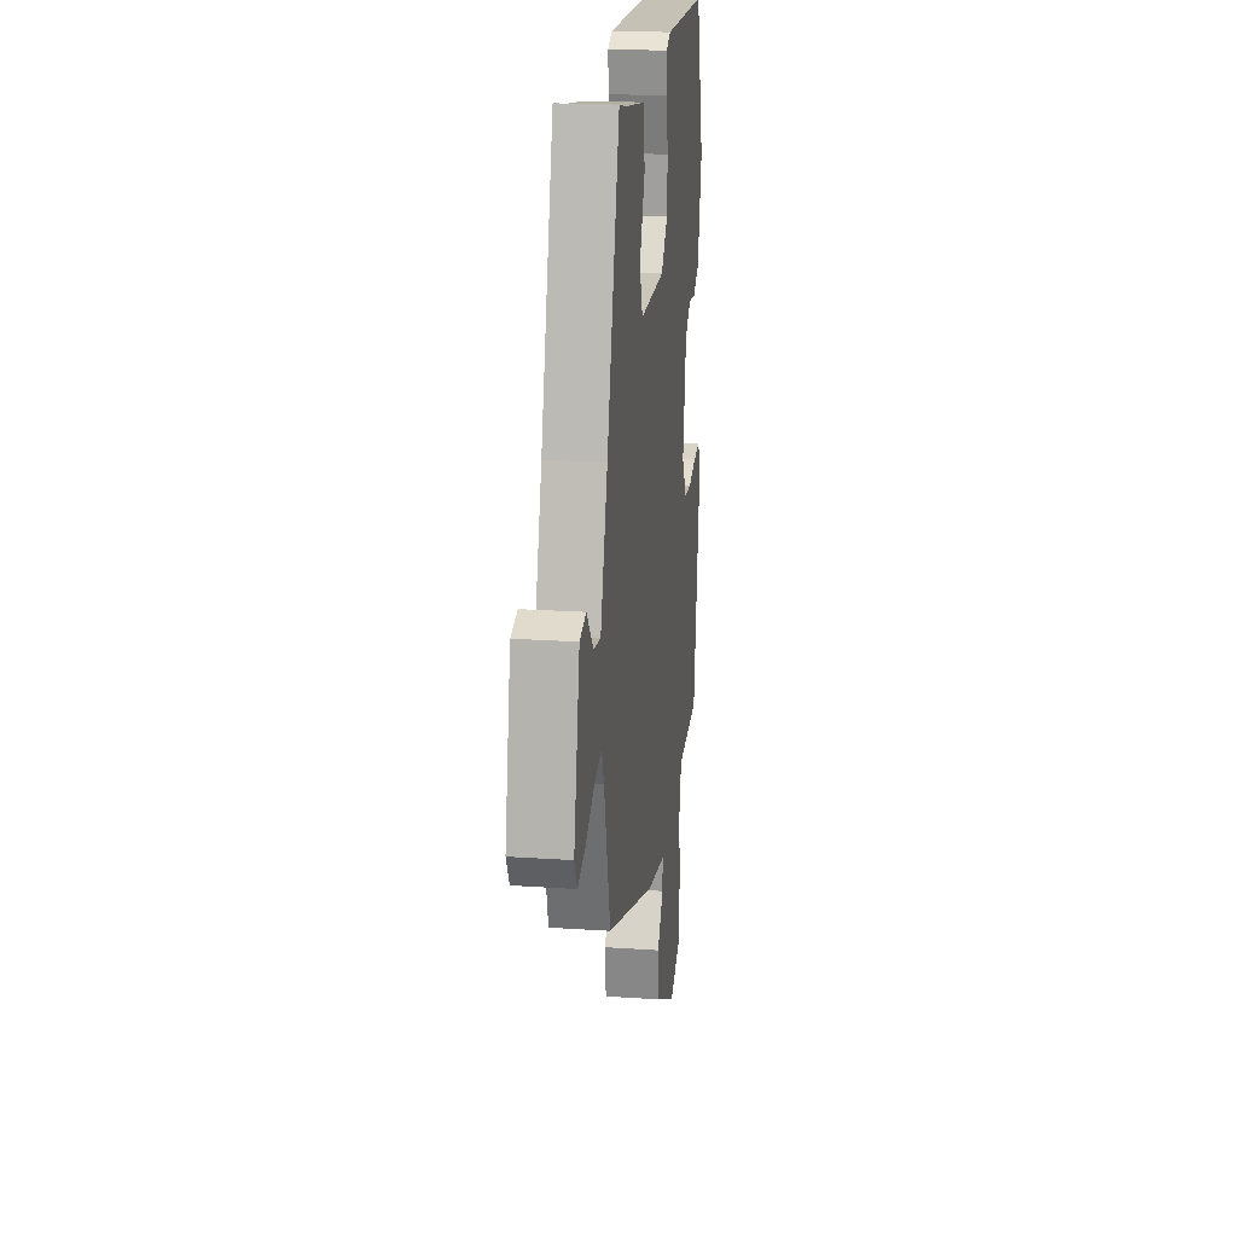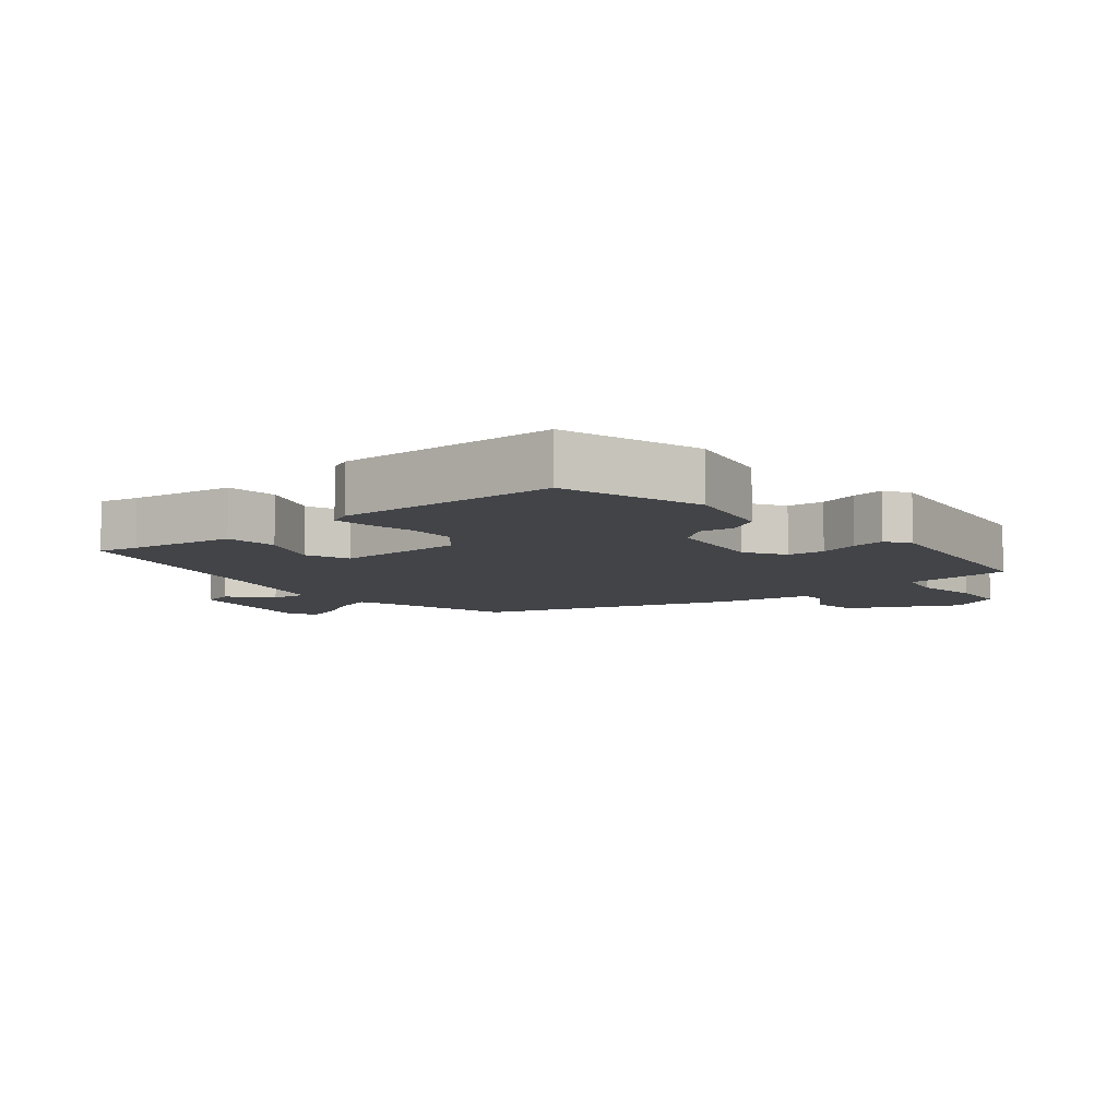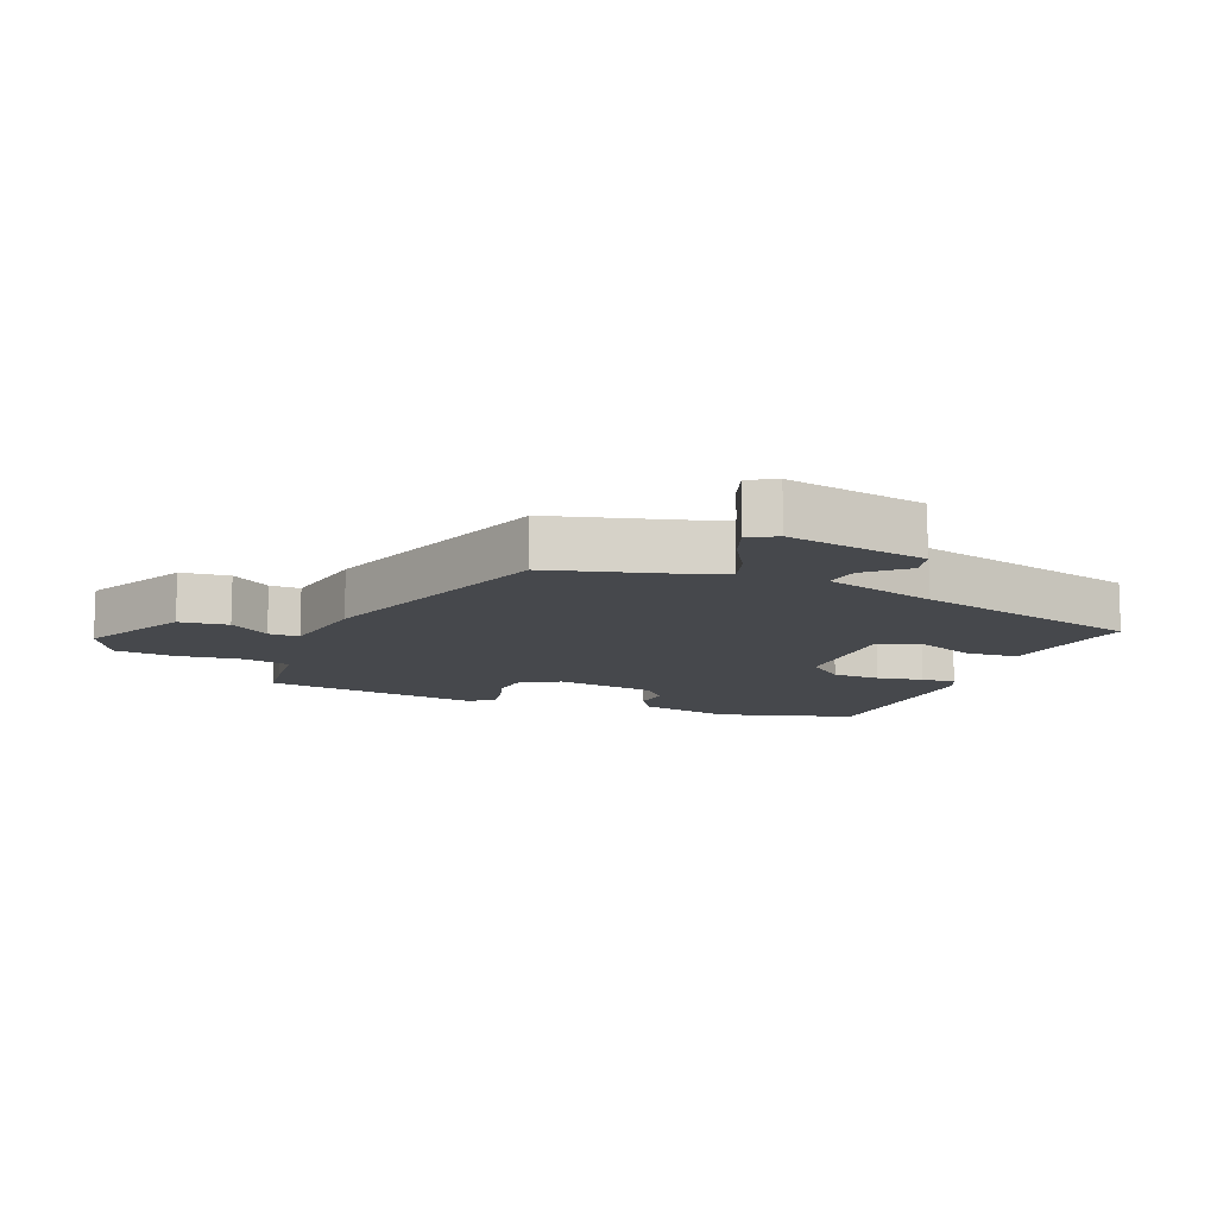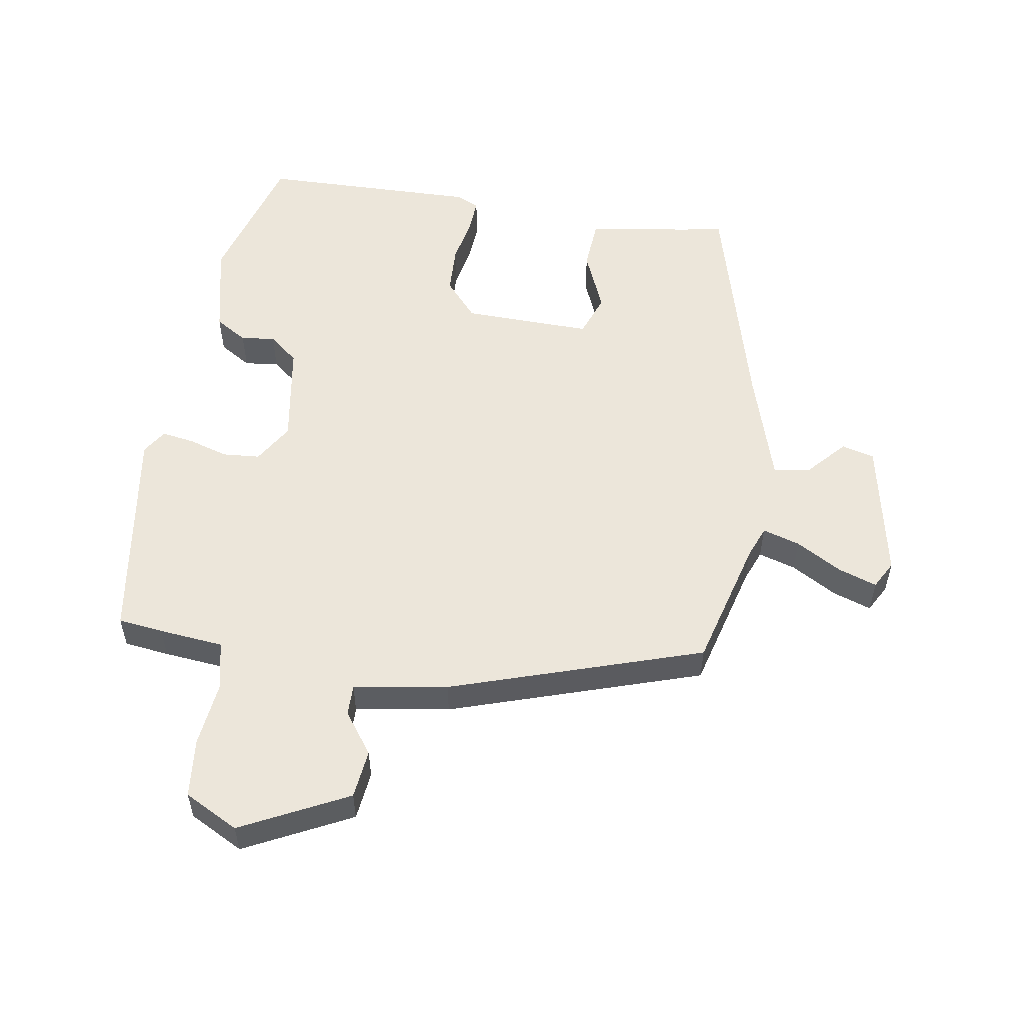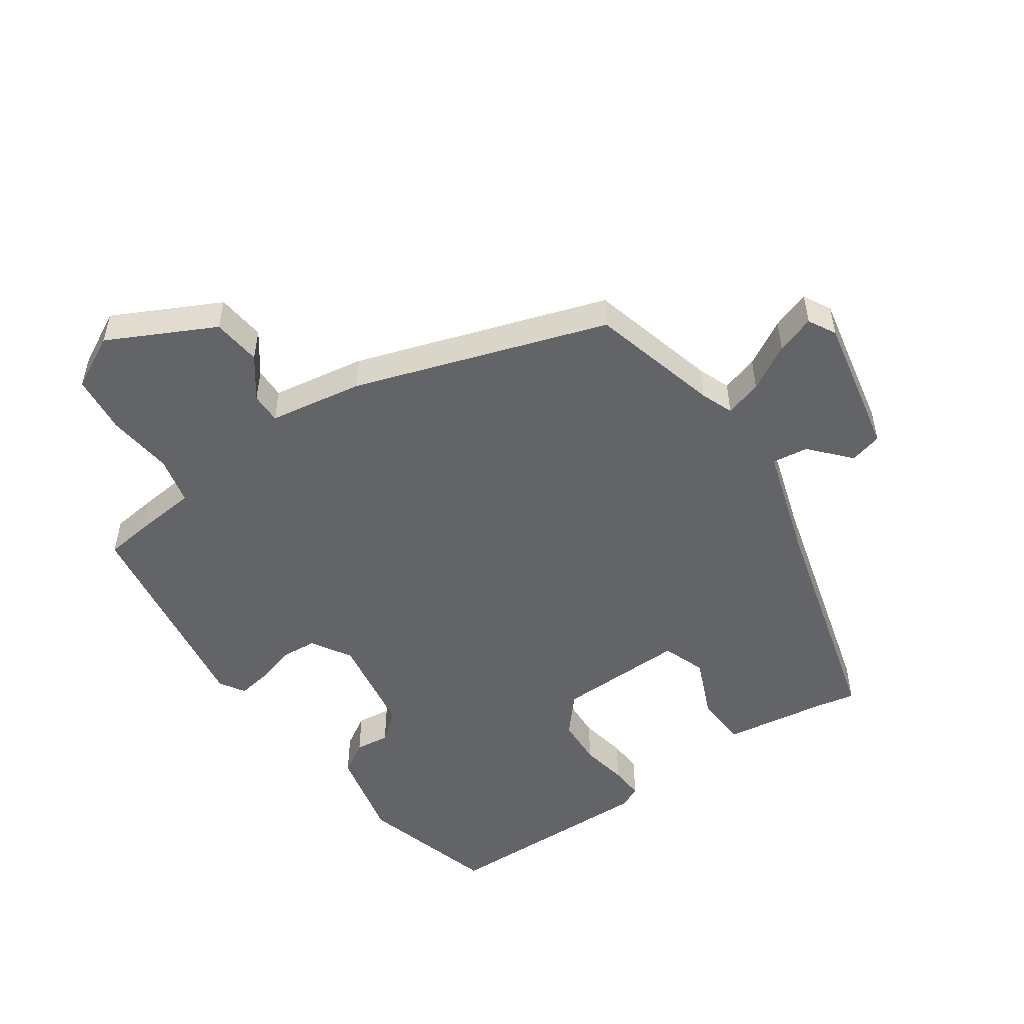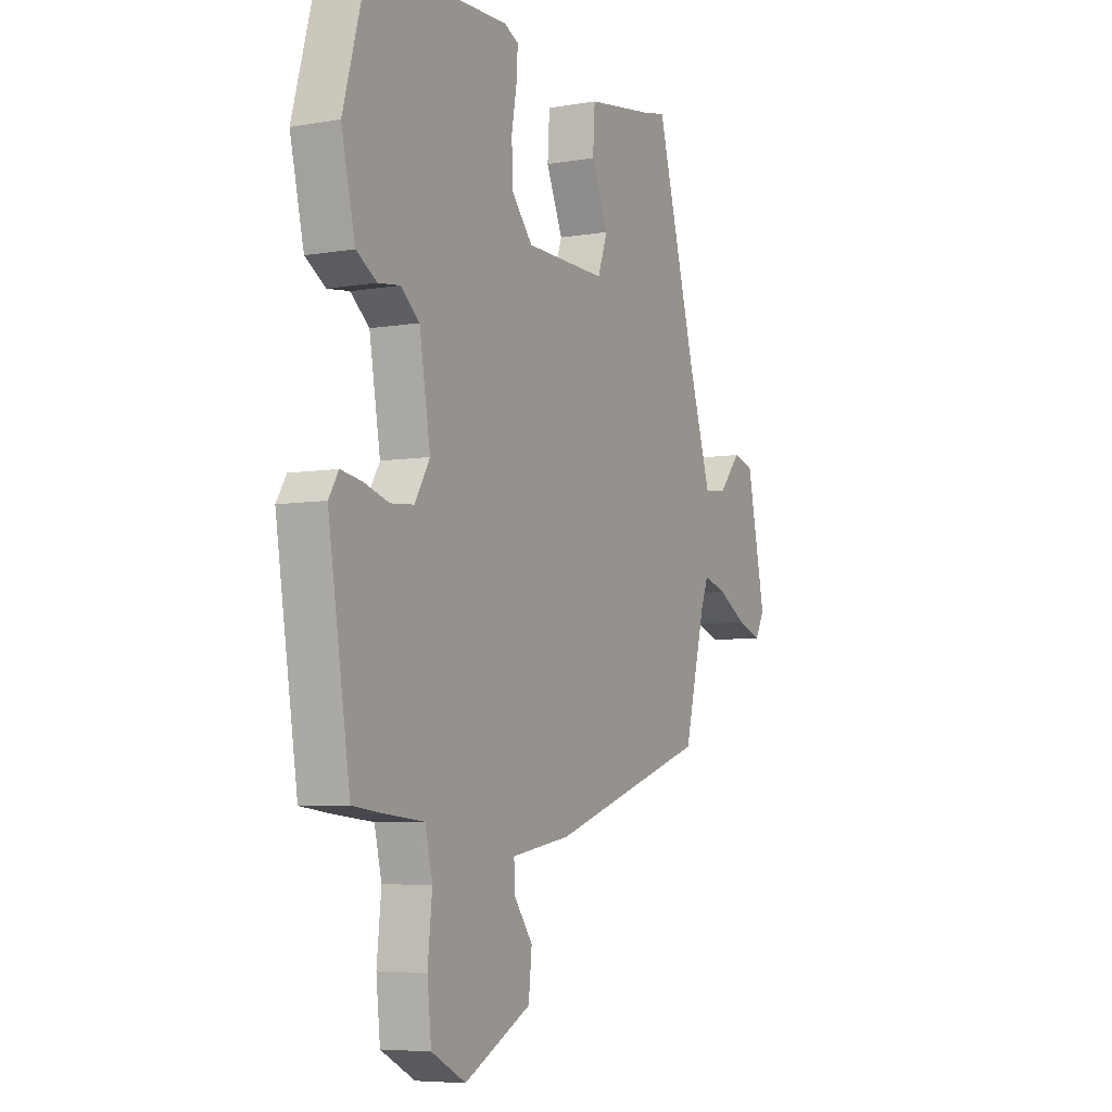
<metadata>
{"format":"obj","ext":"obj","renderer":"f3d","projection":"perspective","resolution":1024,"background":"white","views":[{"elev":20.3,"azim":-82.8,"up":"+Z"},{"elev":-7.9,"azim":40.4,"up":"+Y"},{"elev":-11.5,"azim":-111.3,"up":"+Y"},{"elev":54.5,"azim":-170.3,"up":"+Y"},{"elev":-51.3,"azim":-144.9,"up":"+Y"},{"elev":-6.3,"azim":117.0,"up":"+Z"}]}
</metadata>
<code>
v -0.491 0.07 -0.406
v -0.543 0.07 -0.204
v -0.562 0.07 -0.154
v -0.62 0.07 -0.171
v -0.691 0.07 -0.211
v -0.751 0.07 -0.231
v -0.774 0.07 -0.188
v -0.728 0.07 0.03
v -0.677 0.07 0.043
v -0.623 0.07 -0.018
v -0.567 0.07 -0.026
v -0.511 0.07 0.15
v -0.411 0.07 0.508
v -0.35 0.07 0.495
v -0.189 0.07 0.47
v -0.184 0.07 0.389
v -0.225 0.07 0.294
v -0.201 0.07 0.227
v -0.001 0.07 0.23
v 0.05 0.07 0.288
v 0.054 0.07 0.363
v 0.041 0.07 0.436
v 0.038 0.07 0.49
v 0.073 0.07 0.506
v 0.412 0.07 0.496
v 0.472 0.07 0.28
v 0.438 0.07 0.135
v 0.388 0.07 0.105
v 0.335 0.07 0.112
v 0.289 0.07 0.075
v 0.262 0.07 -0.084
v 0.299 0.07 -0.146
v 0.356 0.07 -0.151
v 0.418 0.07 -0.133
v 0.469 0.07 -0.125
v 0.493 0.07 -0.164
v 0.439 0.07 -0.504
v 0.369 0.07 -0.512
v 0.269 0.07 -0.521
v 0.251 0.07 -0.595
v 0.262 0.07 -0.698
v 0.252 0.07 -0.79
v 0.168 0.07 -0.833
v 0.004 0.07 -0.749
v -0.004 0.07 -0.673
v 0.043 0.07 -0.61
v 0.044 0.07 -0.562
v -0.102 0.07 -0.537
v -0.491 0 -0.406
v -0.543 0 -0.204
v -0.562 0 -0.154
v -0.62 0 -0.171
v -0.691 0 -0.211
v -0.751 0 -0.231
v -0.774 0 -0.188
v -0.728 0 0.03
v -0.677 0 0.043
v -0.623 0 -0.018
v -0.567 0 -0.026
v -0.511 0 0.15
v -0.411 0 0.508
v -0.35 0 0.495
v -0.189 0 0.47
v -0.184 0 0.389
v -0.225 0 0.294
v -0.201 0 0.227
v -0.001 0 0.23
v 0.05 0 0.288
v 0.054 0 0.363
v 0.041 0 0.436
v 0.038 0 0.49
v 0.073 0 0.506
v 0.412 0 0.496
v 0.472 0 0.28
v 0.438 0 0.135
v 0.388 0 0.105
v 0.335 0 0.112
v 0.289 0 0.075
v 0.262 0 -0.084
v 0.299 0 -0.146
v 0.356 0 -0.151
v 0.418 0 -0.133
v 0.469 0 -0.125
v 0.493 0 -0.164
v 0.439 0 -0.504
v 0.369 0 -0.512
v 0.269 0 -0.521
v 0.251 0 -0.595
v 0.262 0 -0.698
v 0.252 0 -0.79
v 0.168 0 -0.833
v 0.004 0 -0.749
v -0.004 0 -0.673
v 0.043 0 -0.61
v 0.044 0 -0.562
v -0.102 0 -0.537
f 47 48 1 2
f 43 44 45 46
f 43 46 47
f 40 41 42 43
f 39 40 43 47
f 36 37 38 39
f 33 34 35 36
f 32 33 36 39
f 31 32 39 47
f 26 27 28 29
f 26 29 30
f 25 26 30
f 24 25 30
f 21 22 23 24
f 20 21 24 30
f 19 20 30 31
f 14 15 16 17
f 12 13 14 17
f 11 12 17 18
f 7 8 9 10
f 7 10 11
f 4 5 6 7
f 3 4 7 11
f 18 19 31 47
f 11 18 47
f 2 3 11 47
f 50 49 96 95
f 94 93 92 91
f 95 94 91
f 91 90 89 88
f 95 91 88 87
f 87 86 85 84
f 84 83 82 81
f 87 84 81 80
f 95 87 80 79
f 77 76 75 74
f 78 77 74
f 78 74 73
f 78 73 72
f 72 71 70 69
f 78 72 69 68
f 79 78 68 67
f 65 64 63 62
f 65 62 61 60
f 66 65 60 59
f 58 57 56 55
f 59 58 55
f 55 54 53 52
f 59 55 52 51
f 95 79 67 66
f 95 66 59
f 95 59 51 50
f 1 49 50 2
f 2 50 51 3
f 3 51 52 4
f 4 52 53 5
f 5 53 54 6
f 6 54 55 7
f 7 55 56 8
f 8 56 57 9
f 9 57 58 10
f 10 58 59 11
f 11 59 60 12
f 12 60 61 13
f 13 61 62 14
f 14 62 63 15
f 15 63 64 16
f 16 64 65 17
f 17 65 66 18
f 18 66 67 19
f 19 67 68 20
f 20 68 69 21
f 21 69 70 22
f 22 70 71 23
f 23 71 72 24
f 24 72 73 25
f 25 73 74 26
f 26 74 75 27
f 27 75 76 28
f 28 76 77 29
f 29 77 78 30
f 30 78 79 31
f 31 79 80 32
f 32 80 81 33
f 33 81 82 34
f 34 82 83 35
f 35 83 84 36
f 36 84 85 37
f 37 85 86 38
f 38 86 87 39
f 39 87 88 40
f 40 88 89 41
f 41 89 90 42
f 42 90 91 43
f 43 91 92 44
f 44 92 93 45
f 45 93 94 46
f 46 94 95 47
f 47 95 96 48
f 48 96 49 1

</code>
